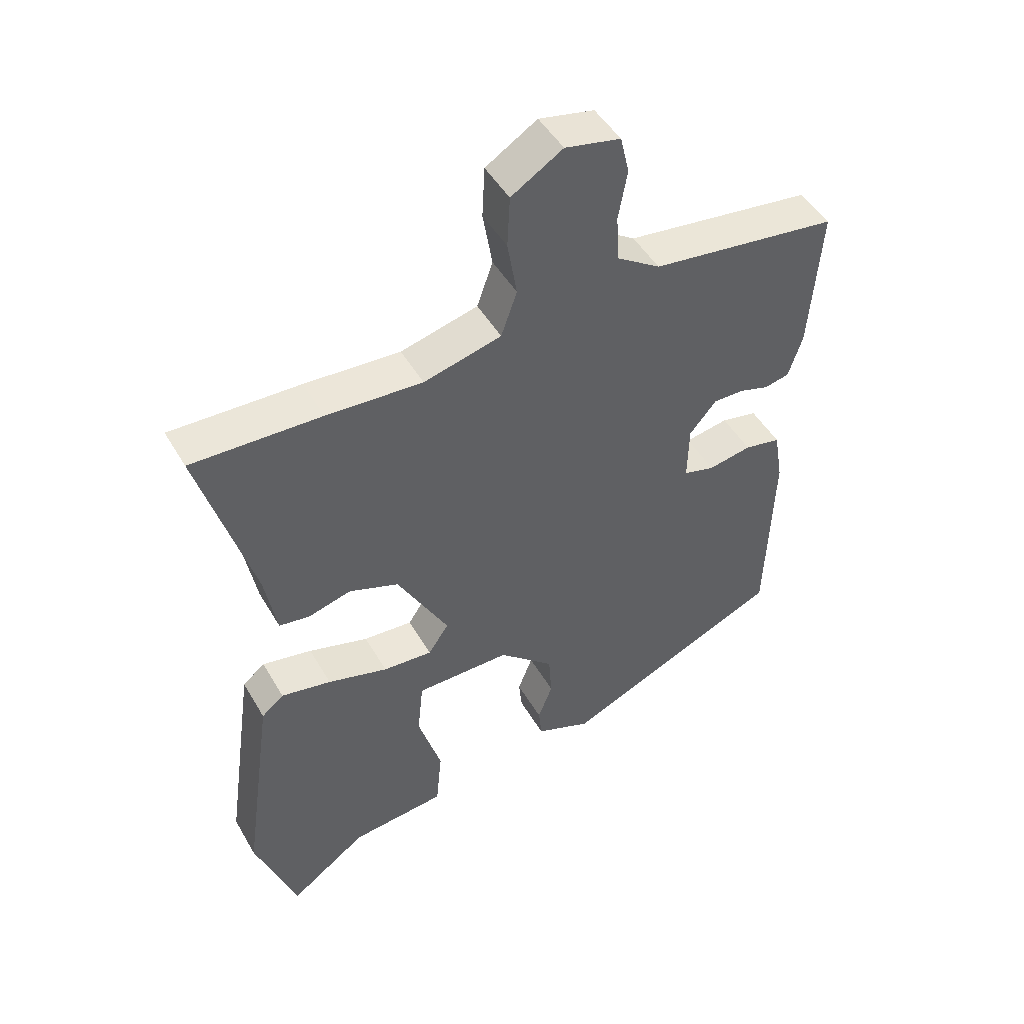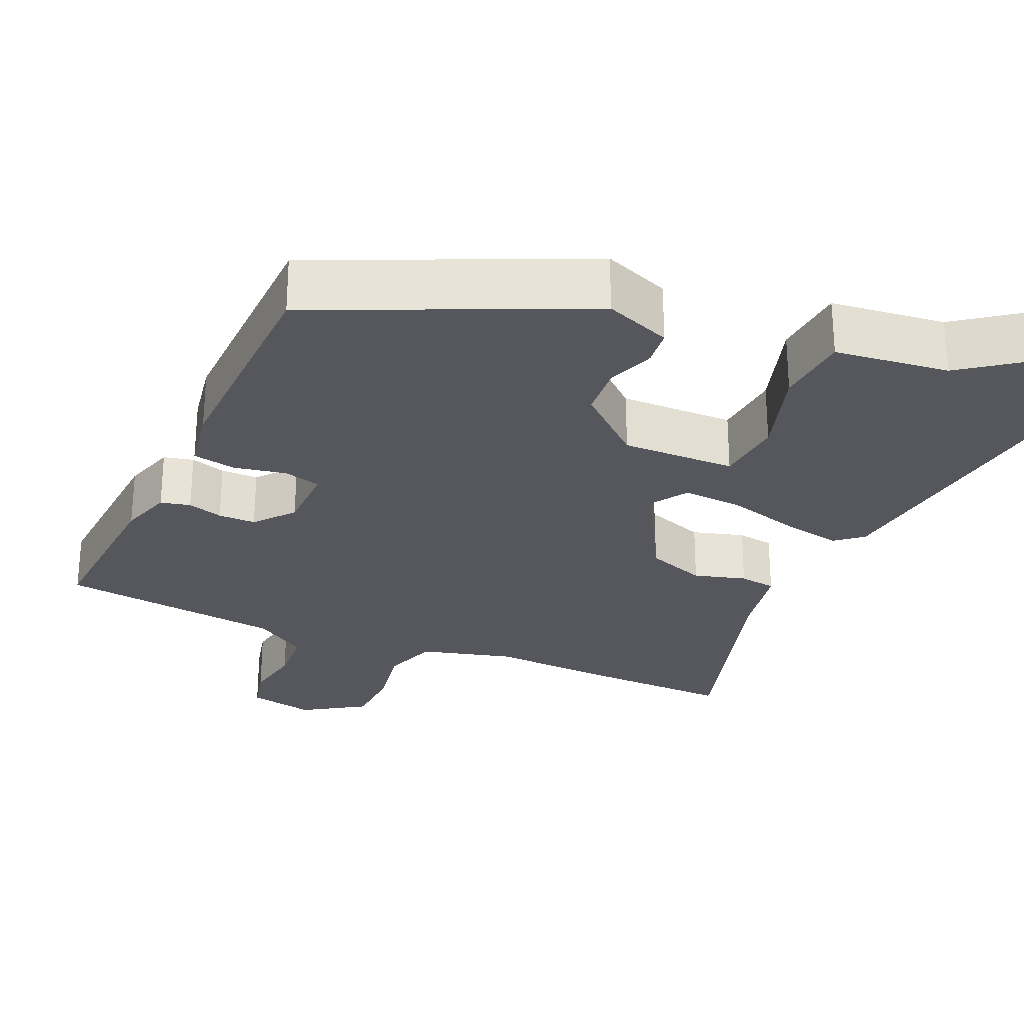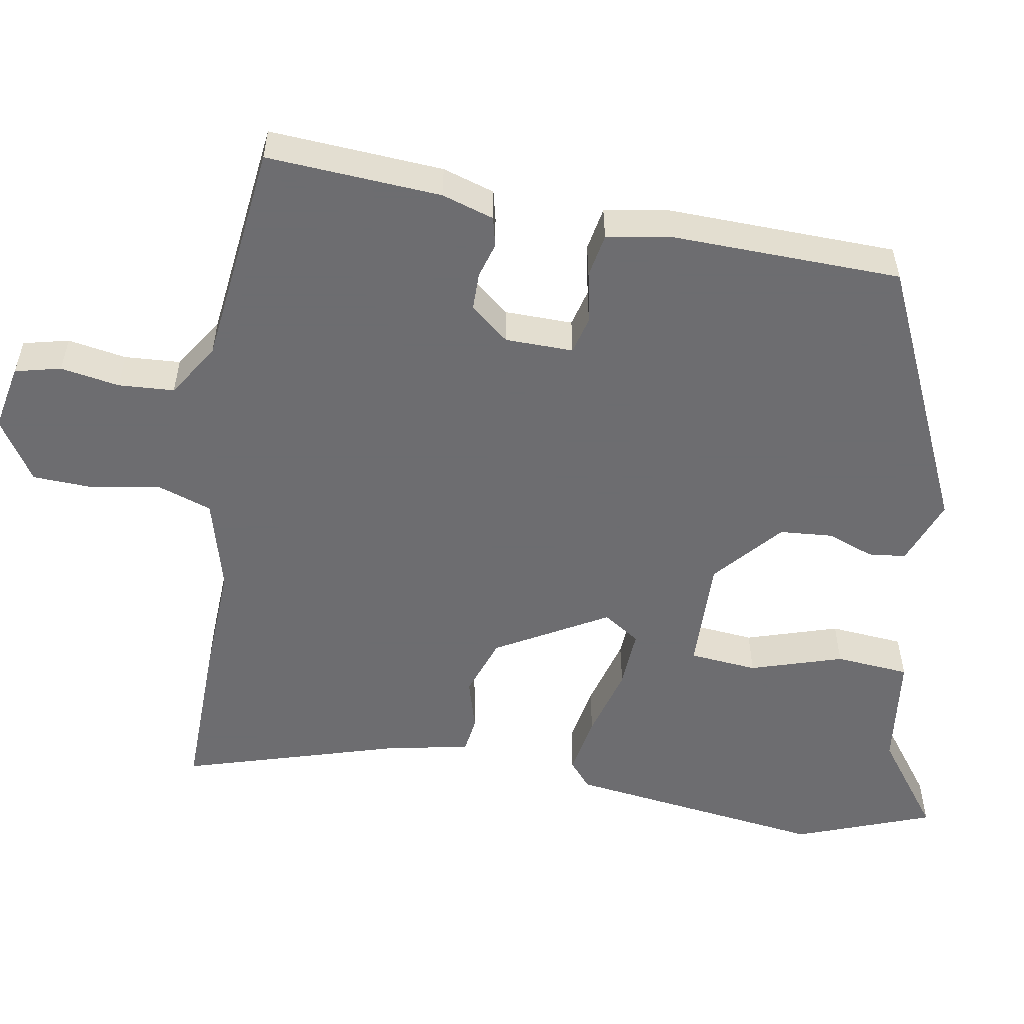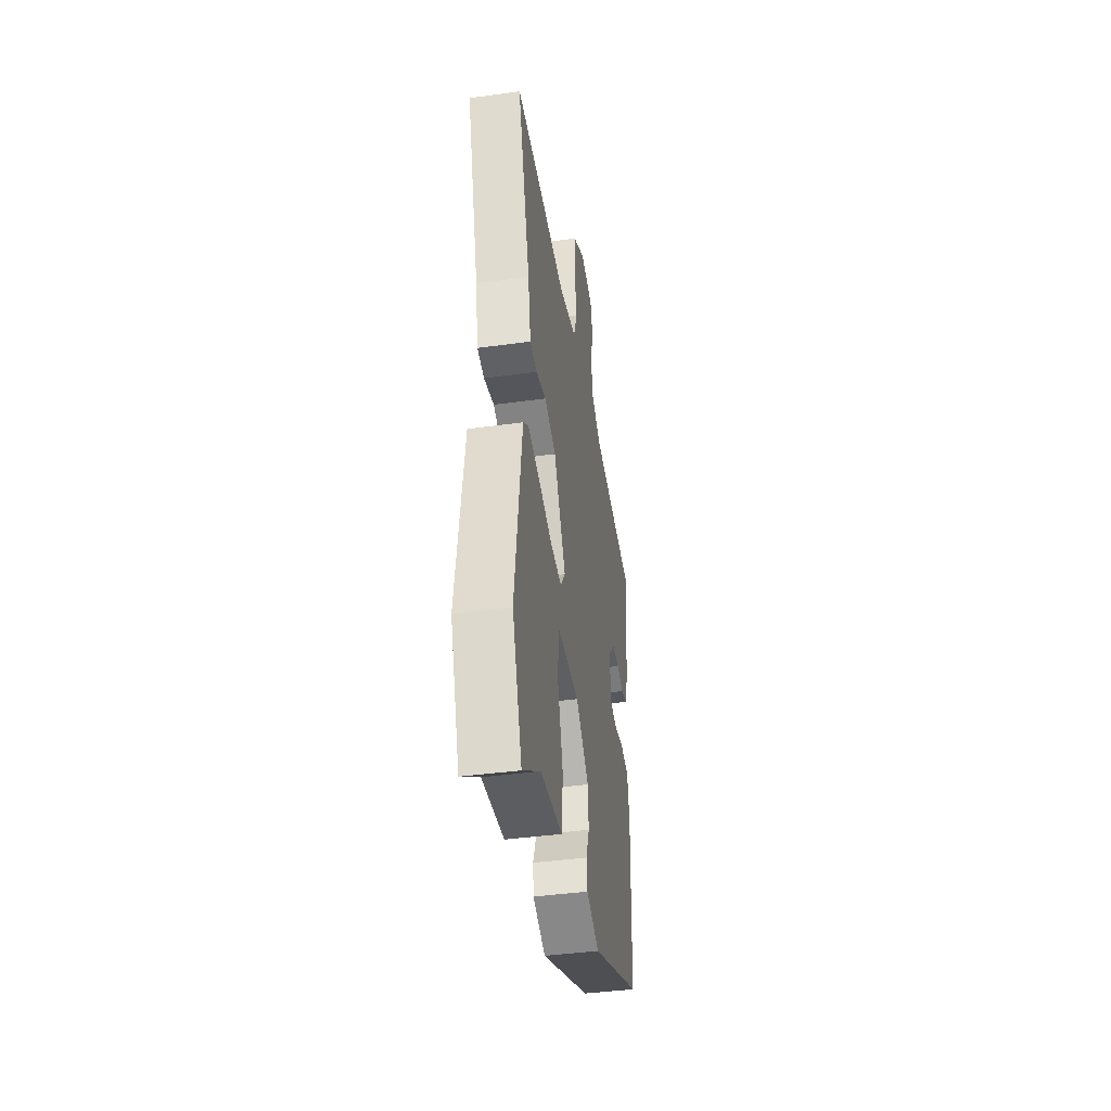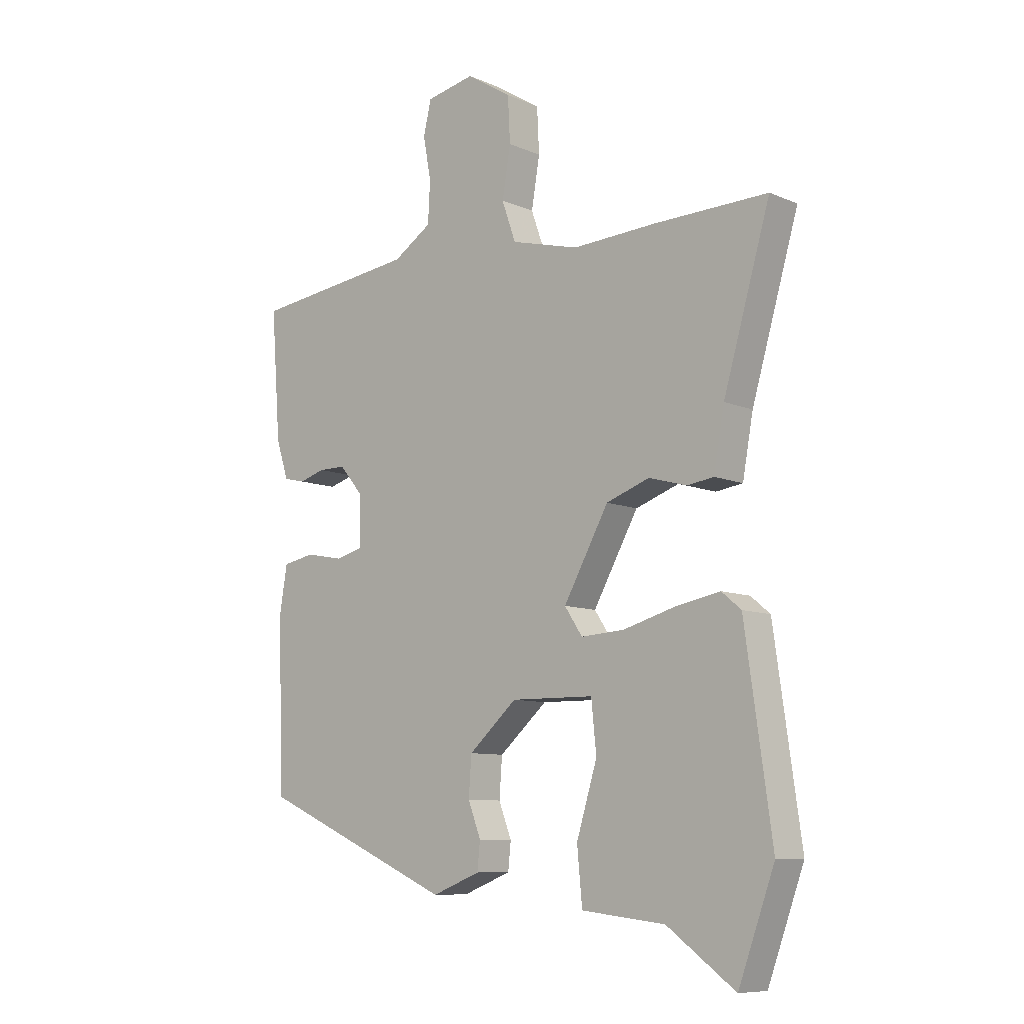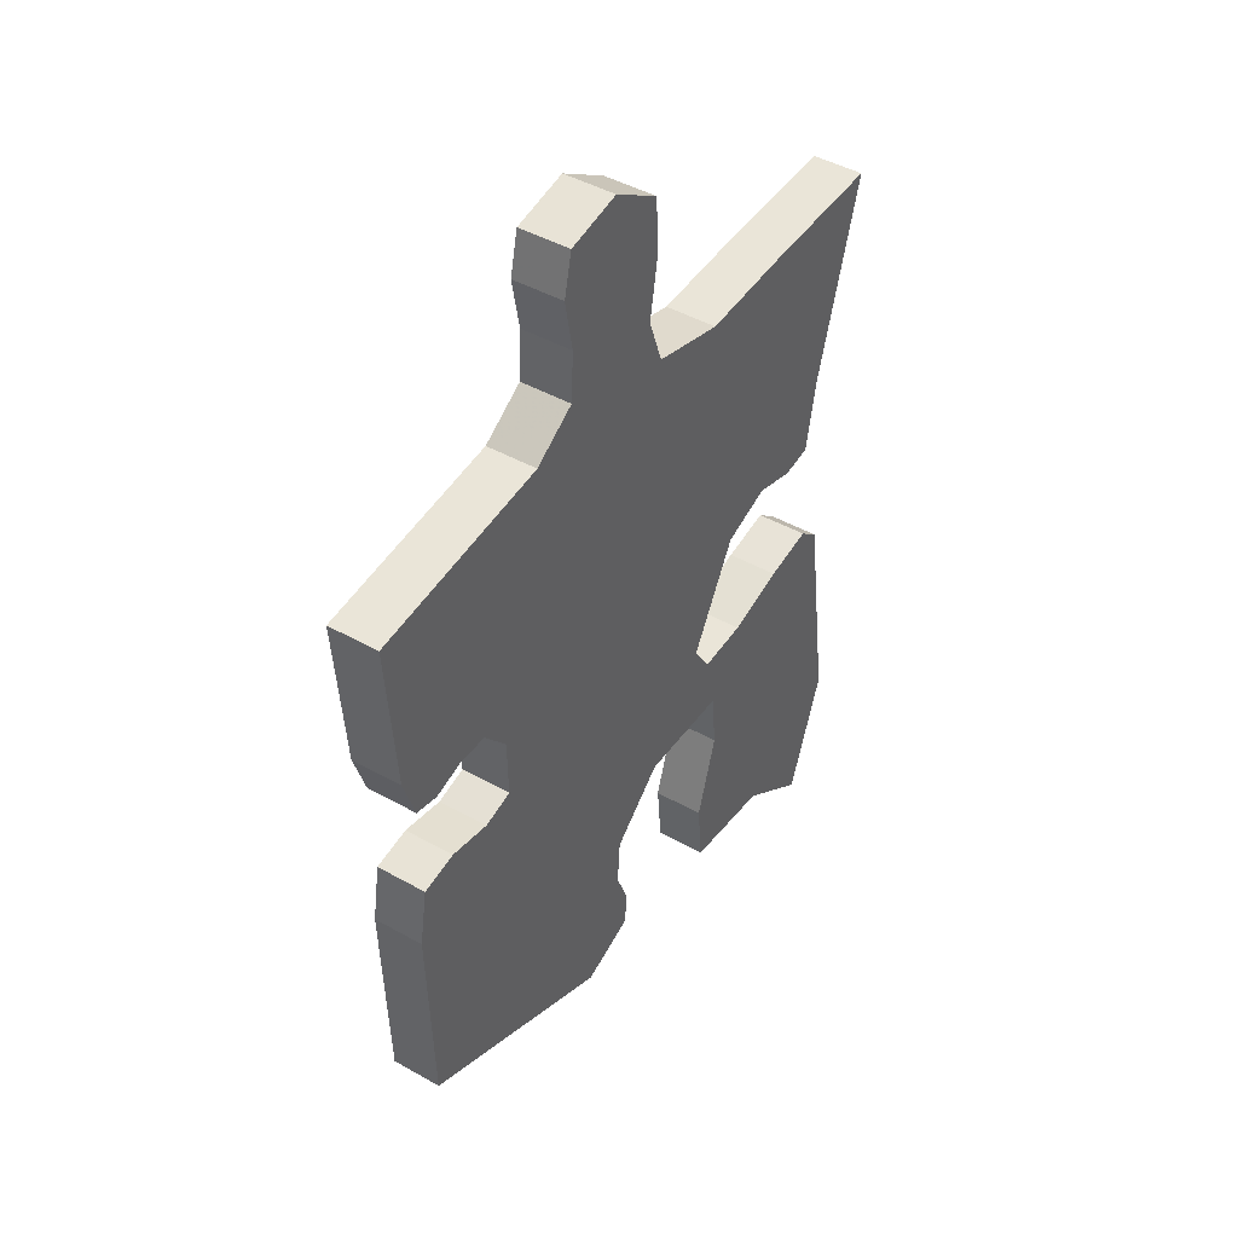
<metadata>
{"format":"obj","ext":"obj","renderer":"f3d","projection":"perspective","resolution":1024,"background":"white","views":[{"elev":47.7,"azim":-28.9,"up":"+Z"},{"elev":-27.5,"azim":156.6,"up":"+Y"},{"elev":-54.1,"azim":80.7,"up":"+Y"},{"elev":-42.0,"azim":-80.6,"up":"+Z"},{"elev":-9.0,"azim":-138.6,"up":"+Z"},{"elev":44.8,"azim":123.2,"up":"+Z"}]}
</metadata>
<code>
v 0.489 0.07 0.502
v 0.472 0.07 0.274
v 0.45 0.07 0.206
v 0.411 0.07 0.197
v 0.365 0.07 0.211
v 0.316 0.07 0.211
v 0.274 0.07 0.161
v 0.272 0.07 0.072
v 0.321 0.07 0.059
v 0.389 0.07 0.072
v 0.446 0.07 0.061
v 0.46 0.07 -0.023
v 0.45 0.07 -0.324
v 0.101 0.07 -0.479
v 0.014 0.07 -0.445
v 0.009 0.07 -0.396
v 0.032 0.07 -0.336
v 0.027 0.07 -0.266
v -0.06 0.07 -0.189
v -0.209 0.07 -0.191
v -0.218 0.07 -0.28
v -0.181 0.07 -0.401
v -0.19 0.07 -0.498
v -0.34 0.07 -0.515
v -0.462 0.07 -0.604
v -0.527 0.07 -0.425
v -0.479 0.07 -0.085
v -0.444 0.07 -0.056
v -0.365 0.07 -0.071
v -0.27 0.07 -0.098
v -0.192 0.07 -0.103
v -0.16 0.07 -0.055
v -0.241 0.07 0.091
v -0.319 0.07 0.119
v -0.387 0.07 0.1
v -0.435 0.07 0.107
v -0.454 0.07 0.212
v -0.538 0.07 0.501
v -0.334 0.07 0.496
v -0.183 0.07 0.488
v -0.061 0.07 0.52
v -0.036 0.07 0.591
v -0.051 0.07 0.68
v -0.047 0.07 0.761
v 0.034 0.07 0.812
v 0.121 0.07 0.794
v 0.135 0.07 0.734
v 0.121 0.07 0.657
v 0.125 0.07 0.584
v 0.194 0.07 0.539
v 0.489 0 0.502
v 0.472 0 0.274
v 0.45 0 0.206
v 0.411 0 0.197
v 0.365 0 0.211
v 0.316 0 0.211
v 0.274 0 0.161
v 0.272 0 0.072
v 0.321 0 0.059
v 0.389 0 0.072
v 0.446 0 0.061
v 0.46 0 -0.023
v 0.45 0 -0.324
v 0.101 0 -0.479
v 0.014 0 -0.445
v 0.009 0 -0.396
v 0.032 0 -0.336
v 0.027 0 -0.266
v -0.06 0 -0.189
v -0.209 0 -0.191
v -0.218 0 -0.28
v -0.181 0 -0.401
v -0.19 0 -0.498
v -0.34 0 -0.515
v -0.462 0 -0.604
v -0.527 0 -0.425
v -0.479 0 -0.085
v -0.444 0 -0.056
v -0.365 0 -0.071
v -0.27 0 -0.098
v -0.192 0 -0.103
v -0.16 0 -0.055
v -0.241 0 0.091
v -0.319 0 0.119
v -0.387 0 0.1
v -0.435 0 0.107
v -0.454 0 0.212
v -0.538 0 0.501
v -0.334 0 0.496
v -0.183 0 0.488
v -0.061 0 0.52
v -0.036 0 0.591
v -0.051 0 0.68
v -0.047 0 0.761
v 0.034 0 0.812
v 0.121 0 0.794
v 0.135 0 0.734
v 0.121 0 0.657
v 0.125 0 0.584
v 0.194 0 0.539
f 45 46 47 48
f 45 48 49
f 42 43 44 45
f 42 45 49
f 41 42 49 50
f 37 38 39 40
f 34 35 36 37
f 33 34 37 40
f 32 33 40 41
f 27 28 29 30
f 27 30 31
f 24 25 26 27
f 24 27 31
f 21 22 23 24
f 20 21 24
f 20 24 31 32
f 14 15 16 17
f 14 17 18
f 13 14 18
f 12 13 18 19
f 9 10 11 12
f 8 9 12 19
f 2 3 4 5
f 2 5 6
f 1 2 6
f 32 41 50 1
f 7 8 19 20
f 7 20 32
f 1 6 7 32
f 98 97 96 95
f 99 98 95
f 95 94 93 92
f 99 95 92
f 100 99 92 91
f 90 89 88 87
f 87 86 85 84
f 90 87 84 83
f 91 90 83 82
f 80 79 78 77
f 81 80 77
f 77 76 75 74
f 81 77 74
f 74 73 72 71
f 74 71 70
f 82 81 74 70
f 67 66 65 64
f 68 67 64
f 68 64 63
f 69 68 63 62
f 62 61 60 59
f 69 62 59 58
f 55 54 53 52
f 56 55 52
f 56 52 51
f 51 100 91 82
f 70 69 58 57
f 82 70 57
f 82 57 56 51
f 1 51 52 2
f 2 52 53 3
f 3 53 54 4
f 4 54 55 5
f 5 55 56 6
f 6 56 57 7
f 7 57 58 8
f 8 58 59 9
f 9 59 60 10
f 10 60 61 11
f 11 61 62 12
f 12 62 63 13
f 13 63 64 14
f 14 64 65 15
f 15 65 66 16
f 16 66 67 17
f 17 67 68 18
f 18 68 69 19
f 19 69 70 20
f 20 70 71 21
f 21 71 72 22
f 22 72 73 23
f 23 73 74 24
f 24 74 75 25
f 25 75 76 26
f 26 76 77 27
f 27 77 78 28
f 28 78 79 29
f 29 79 80 30
f 30 80 81 31
f 31 81 82 32
f 32 82 83 33
f 33 83 84 34
f 34 84 85 35
f 35 85 86 36
f 36 86 87 37
f 37 87 88 38
f 38 88 89 39
f 39 89 90 40
f 40 90 91 41
f 41 91 92 42
f 42 92 93 43
f 43 93 94 44
f 44 94 95 45
f 45 95 96 46
f 46 96 97 47
f 47 97 98 48
f 48 98 99 49
f 49 99 100 50
f 50 100 51 1

</code>
